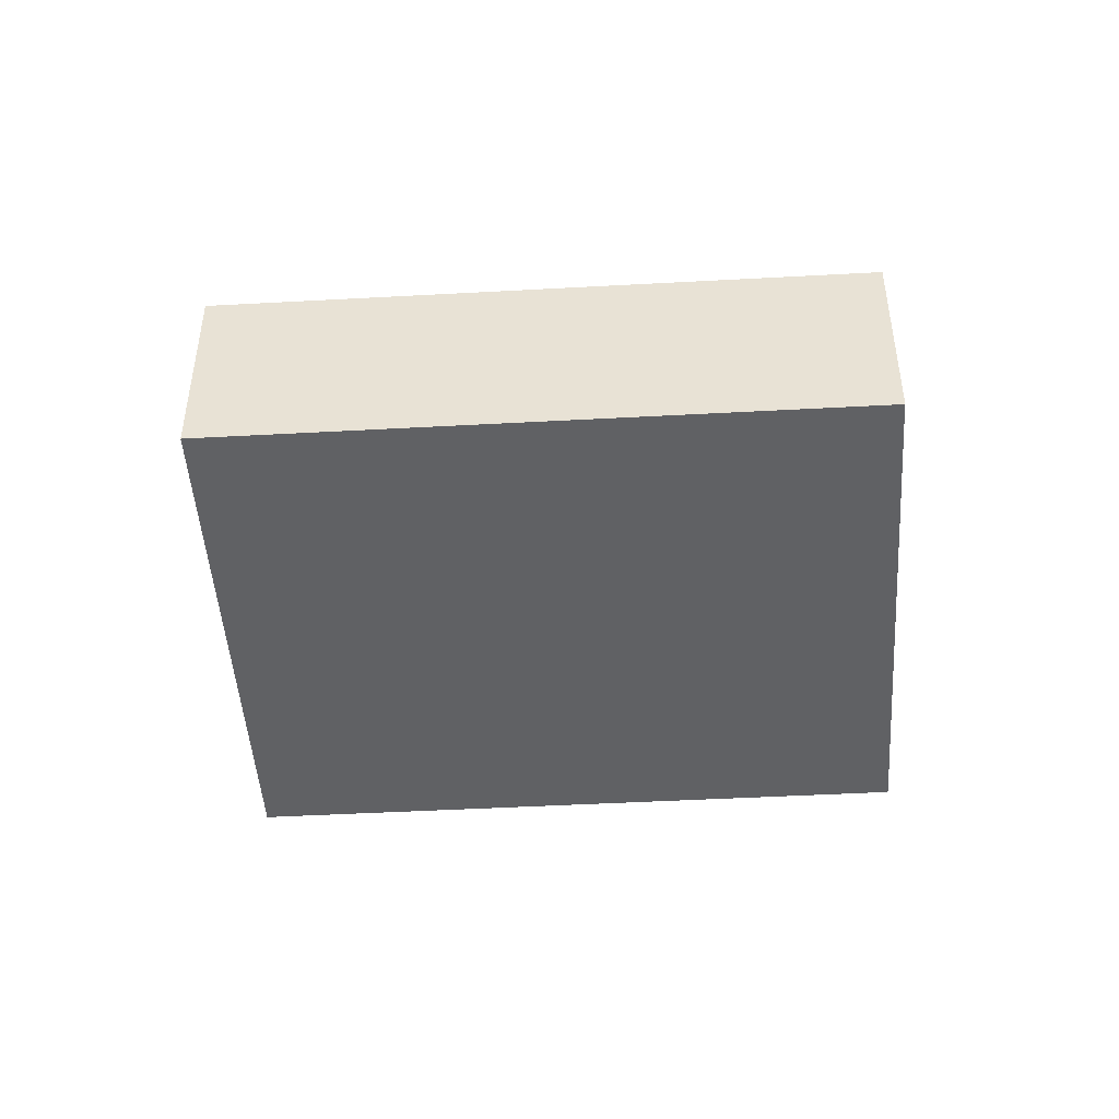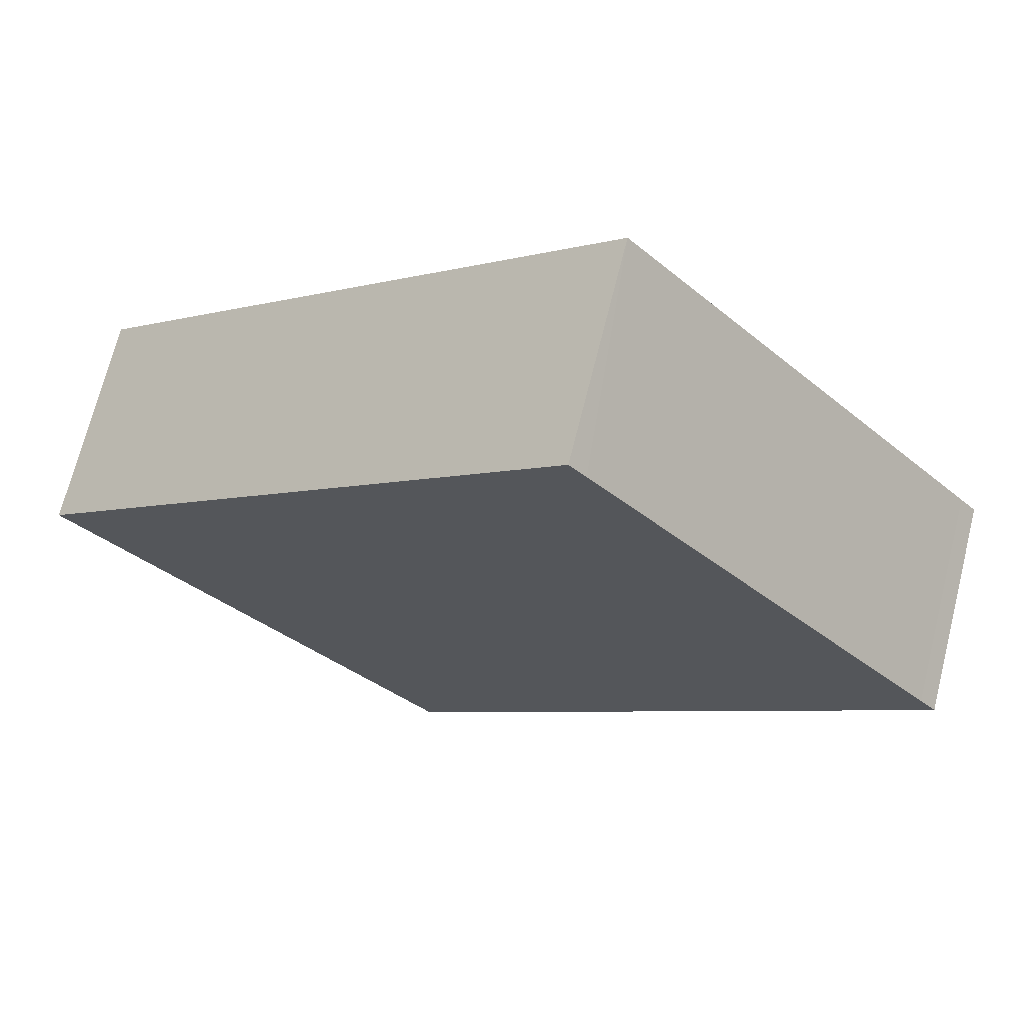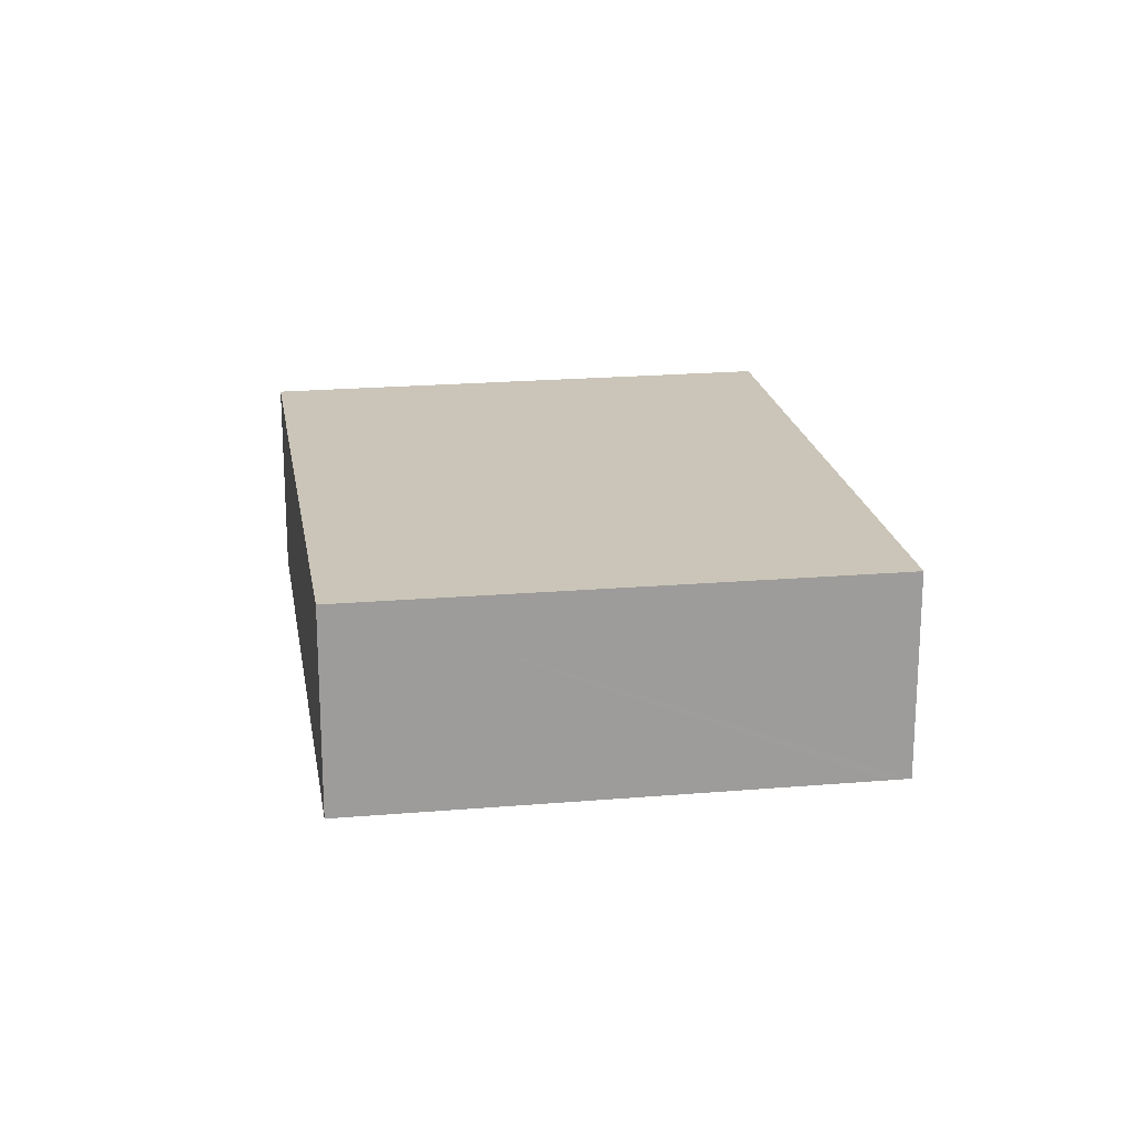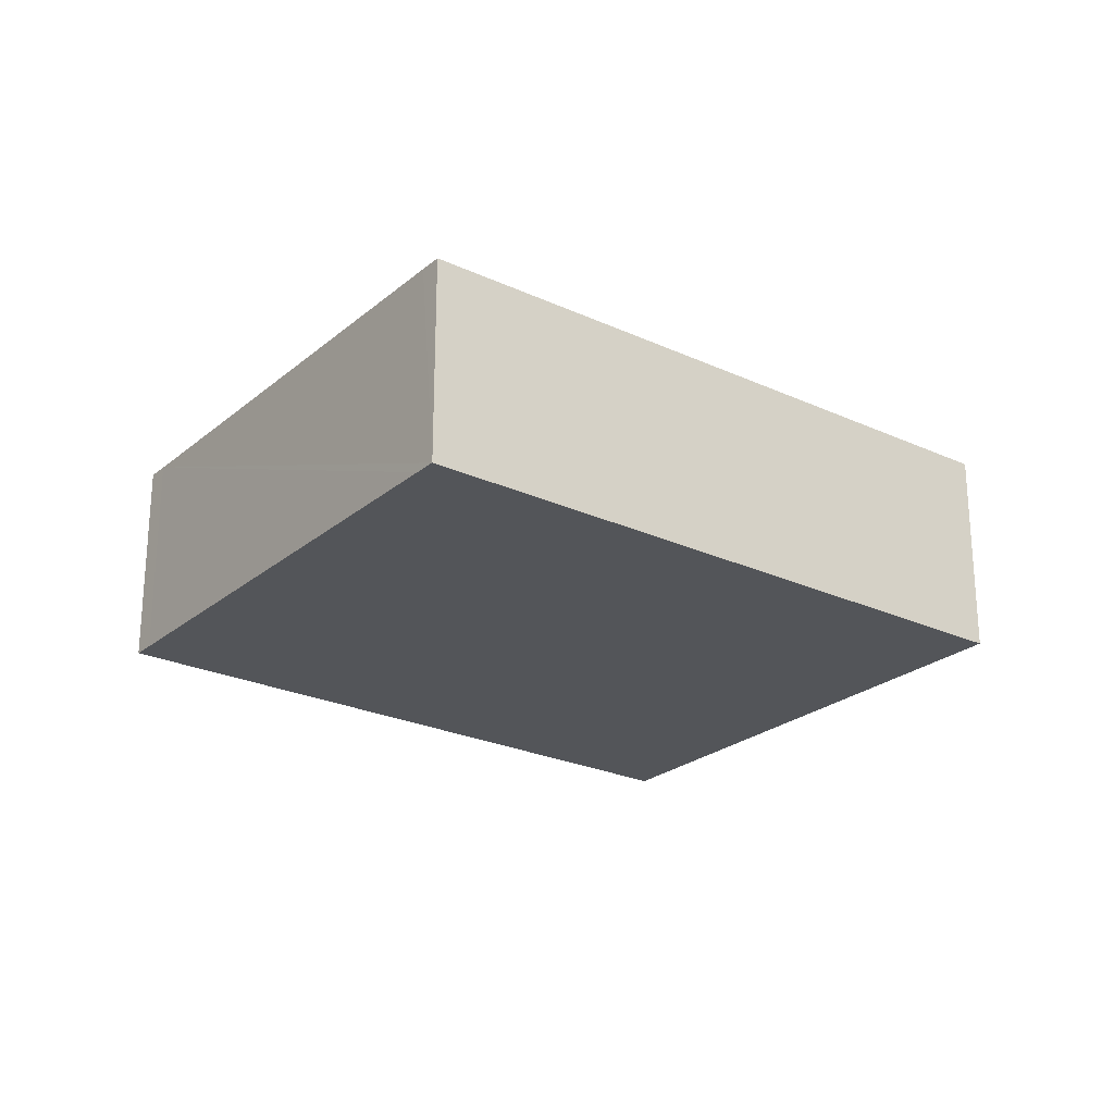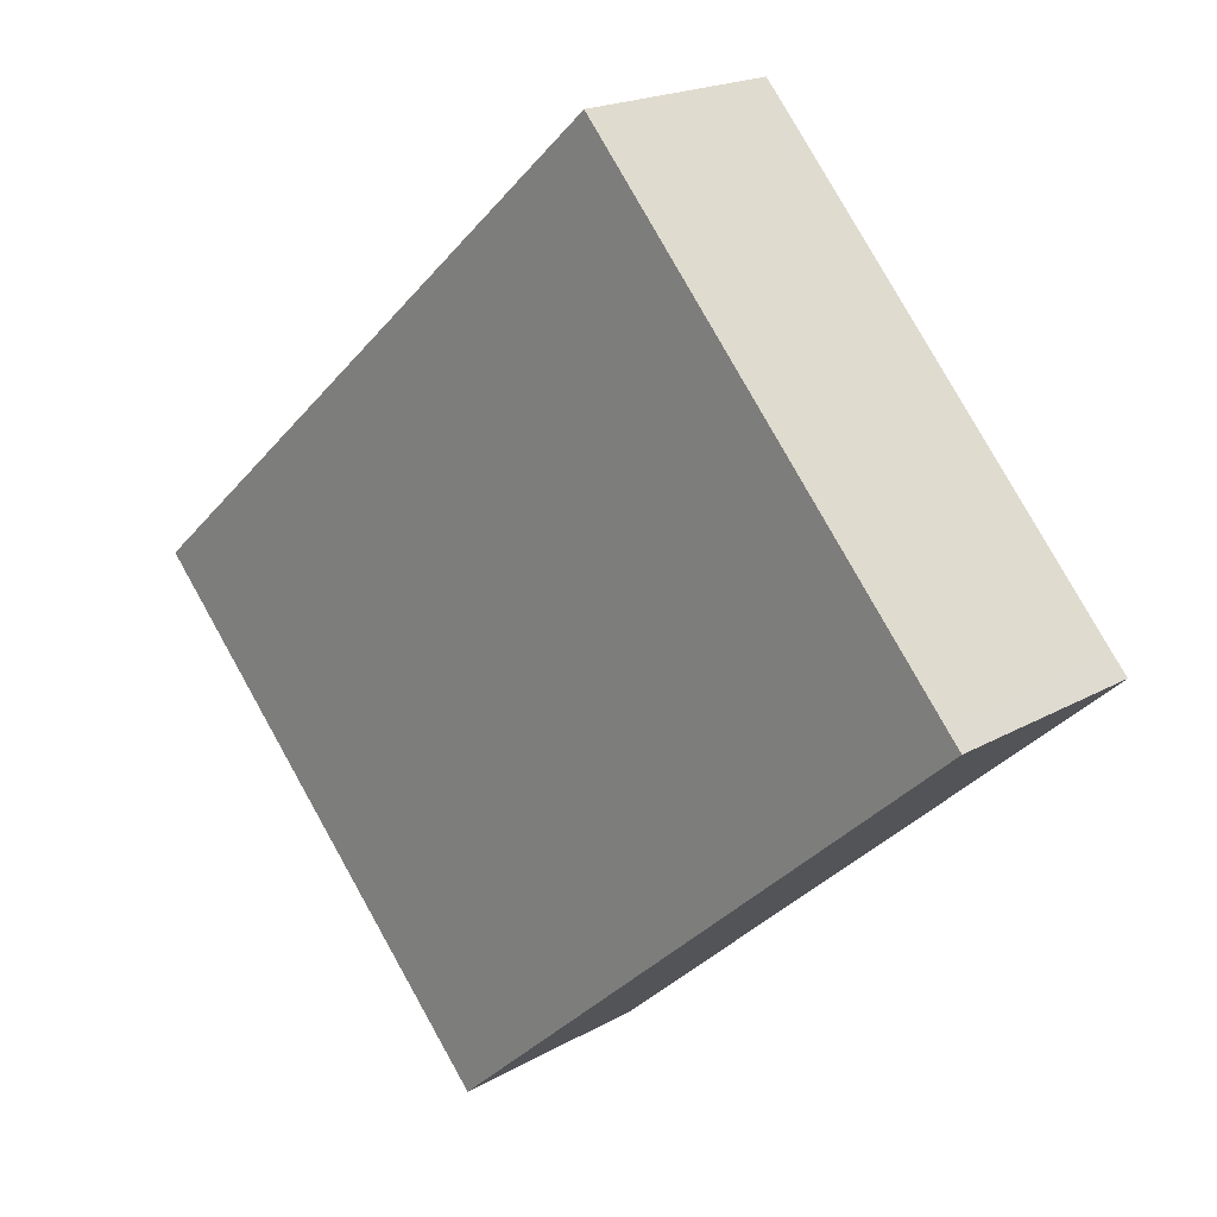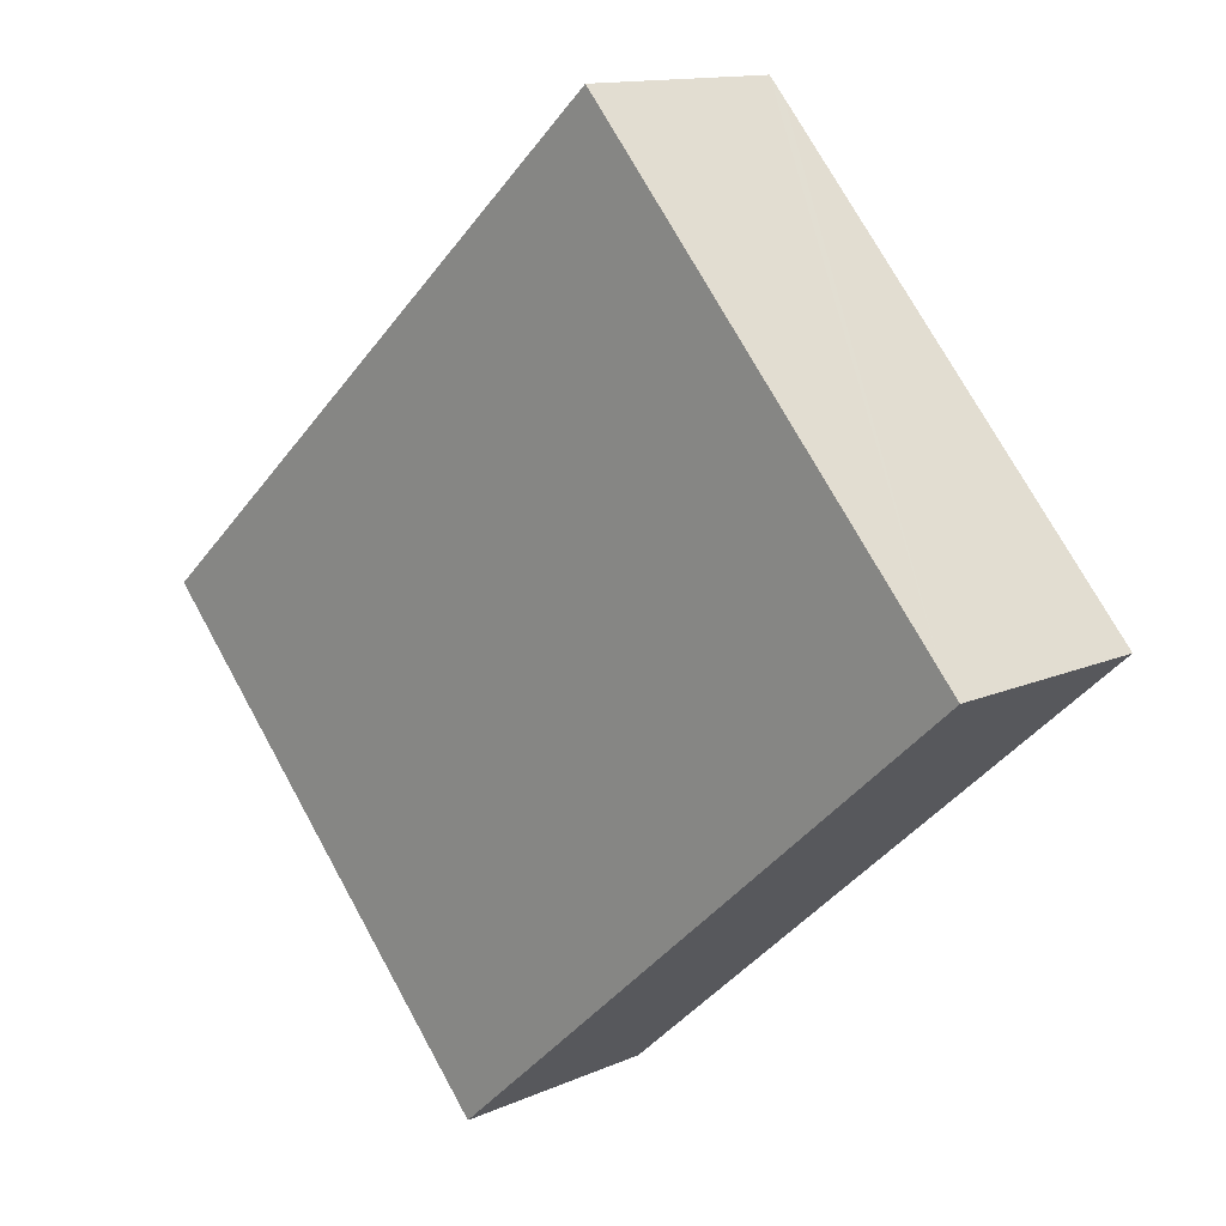
<metadata>
{"format":"obj","ext":"obj","renderer":"f3d","projection":"perspective","resolution":1024,"background":"white","views":[{"elev":-46.8,"azim":-134.5,"up":"+Y"},{"elev":69.9,"azim":-165.9,"up":"+Z"},{"elev":20.3,"azim":-57.2,"up":"+Y"},{"elev":-24.5,"azim":4.8,"up":"+Y"},{"elev":19.3,"azim":-136.9,"up":"+Z"},{"elev":12.9,"azim":-135.7,"up":"+Z"}]}
</metadata>
<code>
v  5.884 2.505 -5.29
v  10.54 2.505 -0.568
v  6.112 2.505 -5.495
v  0 2.505 1.534e-16
v  0.188 2.505 0.21
v  4.21 2.505 4.747
v  4.397 2.505 4.956
v  4.397 -3.035e-16 4.956
v  4.21 -2.907e-16 4.747
v  0.188 -1.286e-17 0.21
v  0 0 0
v  10.54 3.478e-17 -0.568
v  6.112 3.365e-16 -5.495
v  5.884 3.239e-16 -5.29
g defaultobject
f 1 2 3
f 2 1 4
f 2 4 5
f 2 5 6
f 2 6 7
f 6 8 7
f 8 6 5
f 8 5 9
f 9 5 10
f 10 5 4
f 10 4 11
f 8 2 7
f 2 8 12
f 12 3 2
f 3 12 13
f 13 1 3
f 1 13 4
f 4 13 11
f 11 13 14
f 9 12 8
f 12 9 13
f 13 9 10
f 13 10 14
f 14 10 11

</code>
